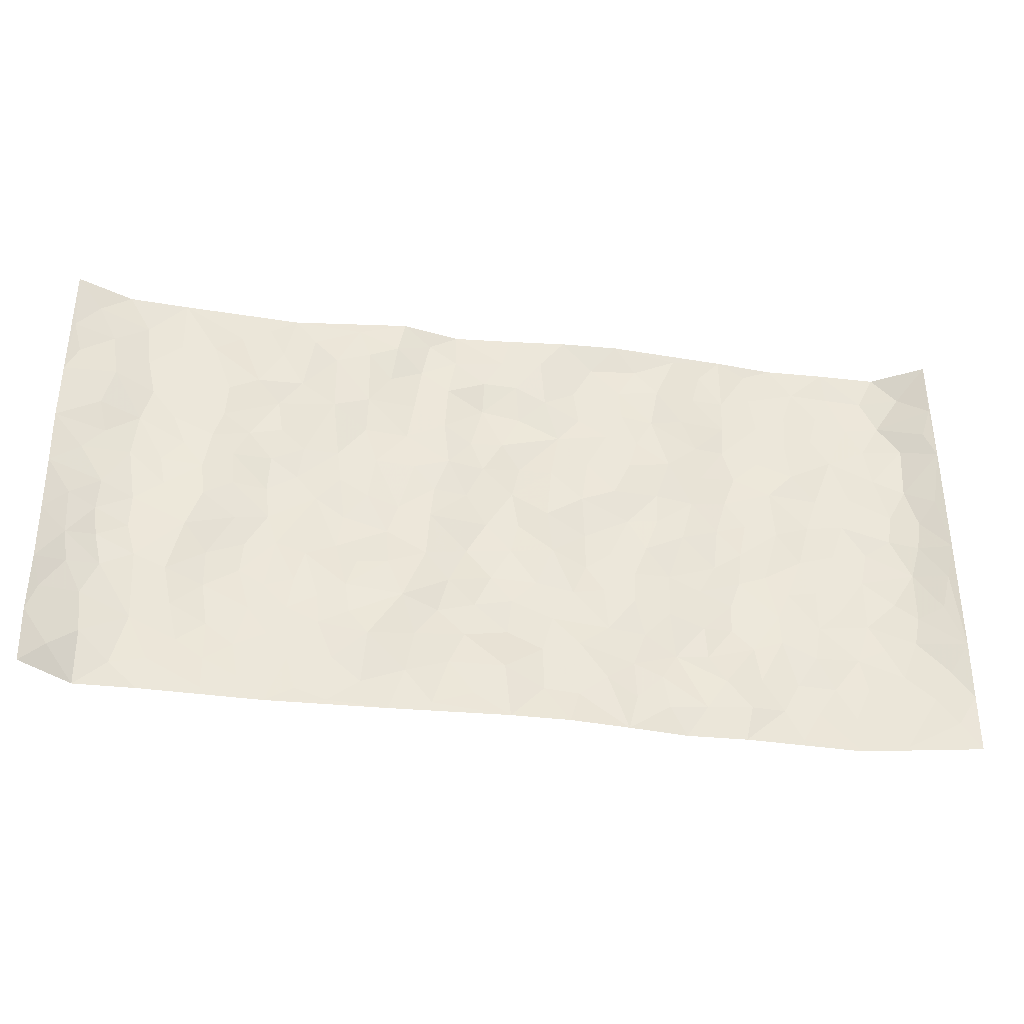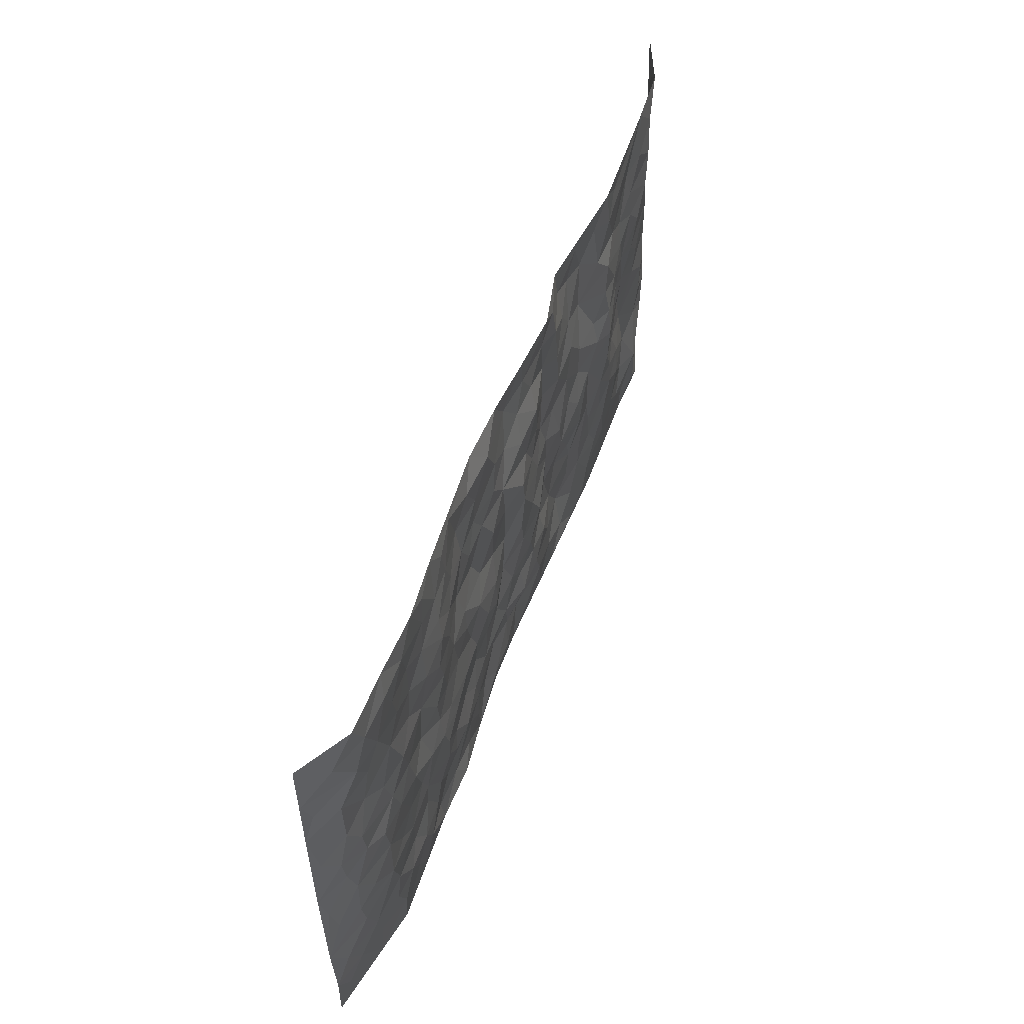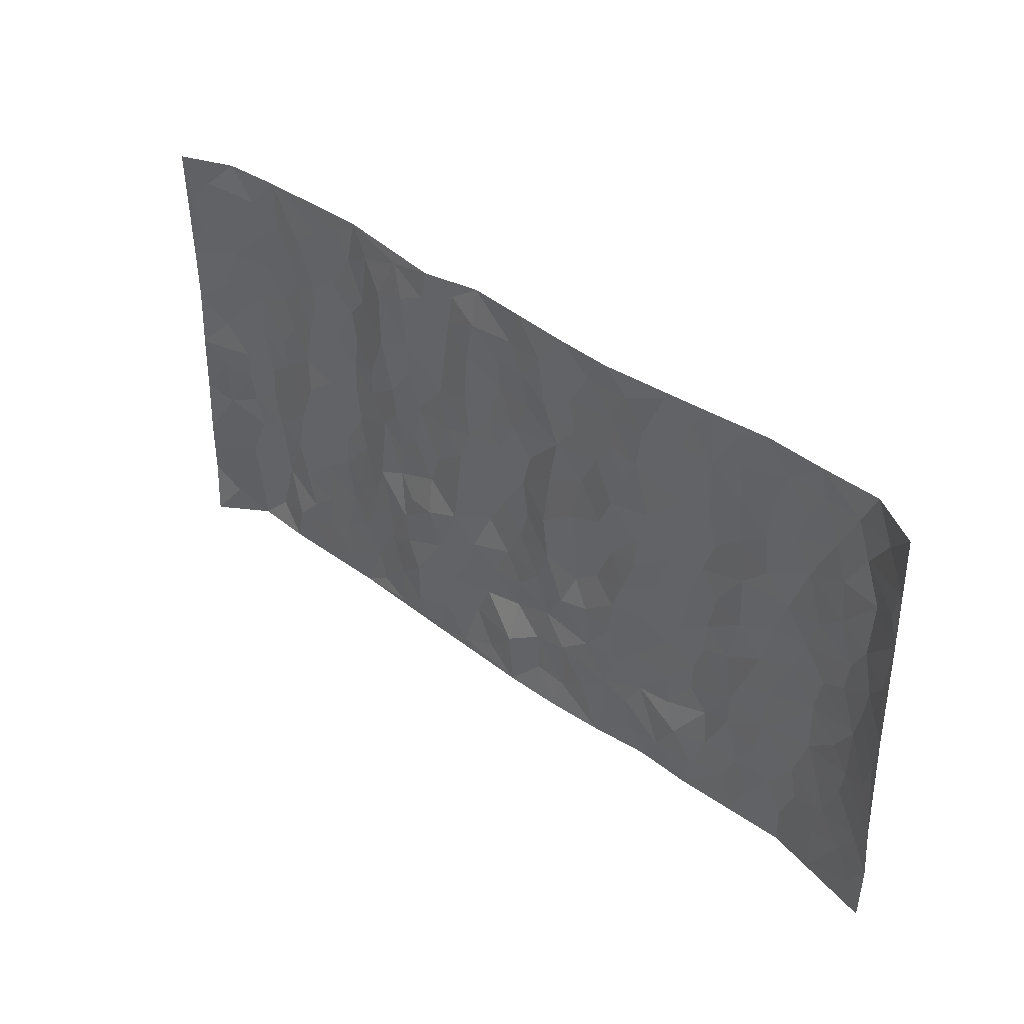
<metadata>
{"format":"obj","ext":"obj","renderer":"f3d","projection":"perspective","resolution":1024,"background":"white","views":[{"elev":-36.1,"azim":-9.4,"up":"+Y"},{"elev":54.5,"azim":110.0,"up":"+Y"},{"elev":39.6,"azim":42.8,"up":"+Y"}]}
</metadata>
<code>
v -0.9641 0.003917 0.06566
v -0.9714 1 0.05021
v 0.9757 0.0006775 0.04098
v 0.9671 1.001 0.05825
v -0.7975 0.3932 -0.01151
v -0.9713 0.5007 0.04715
v -0.8592 0.3589 -0.003159
v -0.0001479 0.002896 0.01547
v -0.9671 0.253 0.05711
v -0.9178 0.3393 0.02607
v -0.7382 0.001936 0.0003083
v -0.9685 0.128 0.05649
v -0.7116 0.2925 -0.003302
v -0.8622 0.003251 -0.004977
v -0.8427 0.2894 -0.00614
v -0.4911 0.0006361 -0.002587
v -0.9497 0.1903 0.04572
v -0.2941 0.166 0.01867
v -0.7779 0.3224 -0.008222
v -0.8637 0.1216 0.003402
v -0.9183 0.06568 0.0328
v -0.7992 0.06422 -0.01352
v -0.6745 0.1264 -0.008426
v -0.7271 0.0749 -0.003922
v -0.8736 0.2086 0.007189
v -0.9072 0.2716 0.0212
v -0.7713 0.1772 -0.02011
v -0.694 0.2092 -0.006769
v -0.863 0.4894 0.00504
v -0.9689 0.3768 0.05138
v -0.7336 1 -0.005352
v -0.5371 0.2211 -0.01569
v 0.2595 0.1573 0.002132
v -0.9735 0.7506 0.04272
v -0.367 0.3908 -0.01046
v -0.783 0.7542 -0.01361
v -0.8002 0.833 -0.01095
v -0.5811 0.4419 -0.01369
v -0.5991 0.6061 -0.01168
v -0.4867 0.9973 -0.0133
v -0.9518 0.6881 0.03589
v -0.6607 0.5632 -0.005855
v -0.3913 0.7519 0.012
v -0.5099 0.2788 -0.01296
v -0.4602 0.2239 -0.005492
v -0.4956 0.1609 -0.01007
v -0.4487 0.6351 -0.007796
v -0.3674 0.5577 -0.001077
v 0.1639 0.4733 -0.004912
v -0.3337 0.2199 0.00734
v -0.2103 0.6089 0.004651
v -0.3758 0.6272 -0.0008049
v -0.303 0.05646 0.007934
v -0.6263 0.711 -0.008724
v -0.3948 0.1931 -0.001092
v -0.8708 0.6189 0.007994
v -0.03833 0.3464 -0.01037
v 0.05709 0.3382 -0.002081
v 0.2969 0.4515 0.001964
v -0.09496 0.5503 -0.003985
v -0.165 0.5545 0.002696
v 0.09114 0.63 0.001536
v -0.6335 0.3456 -0.01353
v -0.7485 0.5748 -0.01114
v -0.9473 0.8115 0.0337
v -0.5606 0.1279 -0.01091
v -0.3683 0.01109 0.001475
v -0.7957 0.4669 -0.01283
v -0.6182 0.1714 -0.01188
v -0.6162 0.01774 -0.001946
v -0.2455 0.0008125 0.00628
v -0.617 0.08745 -0.007239
v -0.5477 0.05227 -0.004816
v -0.432 0.036 -0.005274
v -0.4514 0.1027 -0.007752
v -0.8878 0.6871 0.02027
v -0.965 0.8753 0.04322
v -0.7363 0.5098 -0.008991
v -2.204e-05 0.9965 0.0006609
v -0.8036 0.6765 -0.01065
v -0.5623 0.3138 -0.02081
v -0.5125 0.4599 -0.02588
v 0.006697 0.5702 -0.01192
v -0.04972 0.4816 -0.01043
v 0.003029 0.4182 -0.00805
v -0.1249 0.1272 -0.003105
v -0.5683 0.6704 -0.01601
v -0.9131 0.5632 0.01887
v -0.7322 0.6921 -0.01442
v -0.4493 0.2958 -0.006293
v -0.6322 0.2666 -0.01616
v -0.4998 0.6882 -0.01685
v -0.1725 0.4835 0.004344
v -0.2623 0.4341 -0.002007
v -0.6464 0.6498 -0.007343
v -0.01176 0.1181 0.01451
v -0.4156 0.5084 -0.01114
v -0.3435 0.287 0.005972
v -0.2403 0.5019 -0.003927
v -0.1798 0.3807 0.01026
v -0.9748 0.6258 0.04002
v -0.7047 0.6237 -0.01149
v -0.8137 0.5804 -0.008282
v -0.3628 0.1091 0.003712
v -0.5212 0.5326 -0.02708
v -0.6825 0.4063 0.001014
v -0.1298 0.3229 0.002487
v -0.1504 0.2486 -0.003414
v -0.5171 0.6116 -0.02274
v 0.1082 0.7281 -0.000468
v -0.003643 0.2133 -0.008945
v -0.07336 0.2715 -0.00502
v 0.004345 0.2868 -0.002174
v -0.4297 0.3625 -0.006617
v -0.1974 0.1832 0.00414
v -0.6528 0.4885 -0.0008157
v -0.5567 0.3802 -0.02038
v -0.4918 0.3905 -0.01933
v -0.3078 0.5222 -0.0001333
v -0.2591 0.3495 0.01266
v -0.3552 0.4651 -0.008941
v -0.2261 0.2702 0.01329
v -0.09165 0.4096 -0.01212
v -0.5936 0.5316 -0.01293
v -0.09304 0.1971 -0.006165
v -0.2142 0.09268 0.005689
v -0.399 0.257 -0.001629
v -0.9234 0.4388 0.02568
v -0.8672 0.422 0.001619
v 0.09129 0.4215 0.006618
v 0.2082 0.2374 0.00477
v 0.0807 0.5157 0.00734
v 0.0197 0.4865 -0.009955
v 0.165 0.392 -0.005774
v 0.7949 0.4971 -0.01107
v 0.2192 0.4335 -0.007573
v 0.2662 0.3134 0.004664
v 0.1589 0.5667 0.003567
v 0.1215 0.9977 0.01092
v -0.2931 0.6177 -4.071e-06
v 0.4234 0.8814 -0.002491
v 0.4898 1 -0.0008184
v -0.2143 0.7789 -0.002398
v -0.05857 0.8626 0.001353
v -0.3221 0.3472 0.003369
v -0.459 0.5647 -0.01672
v -0.07416 0.05298 0.006456
v -0.1584 0.02188 0.007545
v 0.1216 0.003357 0.01496
v 0.01315 0.8583 0.004521
v -0.01672 0.6989 -0.005219
v 0.4218 0.1965 -0.009311
v 0.3415 0.2899 0.0001746
v 0.5928 0.5269 -0.00558
v 0.526 0.5476 -0.01503
v 0.4554 0.1357 0.0009793
v 0.5232 0.2278 -0.01307
v 0.414 0.3618 -0.01198
v 0.02292 0.6401 -0.01371
v -0.05878 0.6264 -0.004013
v -0.1465 0.7283 0.007035
v -0.08671 0.692 -0.003068
v -0.06088 0.7904 -0.01132
v -0.1358 0.6315 0.005664
v 0.02094 0.774 -0.007297
v 0.2436 0.998 0.01618
v -0.01903 0.9249 0.004879
v -0.2692 0.8439 0.007124
v -0.1998 0.8781 -0.002776
v -0.316 0.7786 0.007966
v -0.2433 0.9955 0.01699
v -0.2279 0.694 -0.002024
v -0.3183 0.6984 0.0001781
v -0.1402 0.8281 0.005184
v -0.1227 0.9961 -0.008587
v 0.217 0.7456 0.003983
v 0.1734 0.6666 -0.003662
v 0.3263 0.5955 0.0007734
v 0.2601 0.5231 -0.004645
v 0.2654 0.6658 0.01043
v 0.4235 0.7453 -0.00662
v 0.3559 0.6836 0.006956
v 0.2852 0.7333 0.005189
v 0.06798 0.9278 0.01378
v 0.07815 0.8215 0.00789
v 0.1444 0.8573 0.003033
v 0.2493 0.8734 0.004454
v 0.3209 0.7939 0.007106
v 0.2312 0.5952 0.005289
v -0.8797 0.8692 0.01464
v -0.6817 0.8172 -0.007561
v -0.866 0.7763 0.01491
v -0.8573 1 0.002177
v -0.9185 0.9414 0.02611
v -0.8106 0.923 -0.005997
v -0.733 0.8867 -0.009549
v -0.6045 0.9294 -0.009927
v -0.6616 0.8865 -0.002387
v -0.6873 0.7465 -0.009946
v -0.5596 0.8142 -0.007941
v -0.6213 0.7812 -0.004309
v -0.5098 0.9001 -0.0134
v -0.3918 0.8769 0.01274
v -0.5434 0.9597 -0.01003
v -0.4636 0.8149 -0.00603
v -0.4416 0.935 -0.001235
v -0.3441 0.9708 0.007787
v -0.5108 0.7606 -0.01646
v -0.3202 0.8991 0.01716
v -0.2576 0.9275 0.01568
v 0.1555 0.7842 0.001242
v 0.2534 0.8043 0.007863
v 0.1872 0.9335 0.001364
v 0.3924 0.8132 0.0007992
v 0.3367 0.8814 0.01176
v 0.3808 0.9834 0.005172
v 0.2878 0.938 0.005851
v 0.4411 0.9495 -0.002812
v 0.3807 0.4938 -0.00263
v 0.3254 0.5292 -0.001288
v 0.484 0.605 -0.01536
v 0.4318 0.6655 -0.00884
v 0.406 0.5887 -0.005126
v 0.3525 0.1902 -0.0084
v 0.4817 0.3349 -0.01835
v 0.46 0.5231 -0.01056
v 0.3463 0.3883 -0.006406
v -0.1246 0.9127 0.002471
v -0.1841 0.9556 -0.0005134
v 0.3199 0.133 -0.001127
v 0.612 0.01485 -0.006757
v 0.2006 0.3331 0.002911
v 0.2706 0.3848 -0.0001654
v 0.5844 0.2481 -0.007769
v 0.7371 0.9997 -0.006358
v 0.9747 0.2502 0.04696
v 0.4912 0.8137 -0.013
v 0.7205 0.4876 -0.01438
v 0.4874 0.7483 -0.01762
v 0.9717 0.5 0.05351
v 0.6707 0.2941 -0.01085
v 0.5102 0.4686 -0.01279
v 0.7809 0.3107 -0.01355
v 0.5623 0.416 -0.01561
v 0.4894 0.00226 -0.002148
v 0.08958 0.251 0.0007728
v 0.5055 0.07761 0.001087
v 0.1339 0.3181 0.005829
v 0.4168 0.2668 -0.008289
v 0.8757 0.2649 0.008298
v 0.643 0.462 -0.01276
v 0.5778 0.08263 -0.01095
v 0.4492 0.4263 -0.01181
v 0.6085 0.372 -0.009194
v 0.2863 0.2325 -0.001046
v 0.4786 0.2717 -0.01671
v 0.2636 0.07842 0.003032
v 0.3664 0.002114 -0.006823
v 0.2438 0.002044 0.006418
v 0.2007 0.1146 0.01092
v 0.06733 0.1696 0.007672
v 0.1446 0.1894 0.01119
v 0.613 0.148 -0.01283
v 0.7799 0.4229 -0.01209
v 0.7506 0.2209 -0.01105
v 0.6514 0.08111 -0.009179
v 0.6709 0.3848 -0.01092
v 0.7202 0.3392 -0.0107
v 0.8872 0.3259 0.01253
v 0.7481 0.5682 -0.01173
v 0.6933 0.1457 -0.01322
v 0.7654 0.1497 -0.009857
v 0.8434 0.3672 -0.002848
v 0.9401 0.3495 0.03432
v 0.8885 0.4384 0.0106
v 0.5829 0.3134 -0.01007
v 0.8213 0.1058 0.004231
v 0.3317 0.06313 0.0001491
v 0.4106 0.06886 0.0009551
v 0.06983 0.07817 0.004934
v 0.142 0.07258 0.004882
v 0.9703 0.7511 0.05577
v 0.7331 0.07934 -0.01229
v 0.6567 0.216 -0.007386
v 0.9568 0.4246 0.04296
v 0.907 0.5089 0.02092
v 0.8113 0.2501 -0.006061
v 0.533 0.1489 -0.007229
v 0.7347 0.001844 -0.009934
v 0.5032 0.3947 -0.0178
v 0.9381 0.06316 0.03139
v 0.9775 0.1251 0.03817
v 0.842 0.1799 0.003845
v 0.8991 0.1241 0.01793
v 0.8286 0.00898 0.009693
v 0.9374 0.1878 0.0278
v 0.668 0.5564 -0.01179
v 0.694 0.6339 -0.01479
v 0.5863 0.6374 -0.008857
v 0.8281 0.6928 0.005567
v 0.6328 0.7732 -0.007742
v 0.9523 0.6255 0.04416
v 0.7703 0.6427 -0.006016
v 0.8581 0.5956 0.004071
v 0.7362 0.7452 -0.01065
v 0.8492 0.5308 0.001611
v 0.9168 0.5743 0.02308
v 0.8935 0.6602 0.01576
v 0.6418 0.6939 -0.007336
v 0.5664 0.7256 -0.01524
v 0.5101 0.6758 -0.01835
v 0.8582 0.8533 -0.002663
v 0.7152 0.8727 -0.01255
v 0.8153 0.7781 -0.001043
v 0.9 0.779 0.01482
v 0.7845 0.8453 -0.01133
v 0.9662 0.876 0.05556
v 0.6965 0.804 -0.011
v 0.9476 0.8129 0.04601
v 0.7453 0.9331 -0.01342
v 0.8608 0.9992 -0.004397
v 0.6129 1.001 -0.01186
v 0.8255 0.927 -0.009032
v 0.9085 0.9294 0.01742
v 0.6639 0.9363 -0.01302
v 0.5578 0.9034 -0.009756
v 0.4919 0.8831 -0.007404
v 0.5511 0.9718 -0.009157
v 0.5705 0.8238 -0.01007
v 0.6382 0.8626 -0.008364
f 29 6 128
f 12 21 20
f 26 10 9
f 55 45 46
f 27 19 15
f 26 9 17
f 101 6 88
f 12 1 21
f 7 15 19
f 125 86 96
f 84 123 85
f 129 29 128
f 25 27 15
f 12 20 17
f 73 75 66
f 22 14 11
f 26 17 25
f 9 12 17
f 25 15 26
f 5 129 7
f 52 146 48
f 55 18 50
f 7 19 5
f 20 27 25
f 124 82 105
f 41 76 34
f 20 14 22
f 14 20 21
f 14 21 1
f 24 22 11
f 24 27 22
f 72 66 69
f 69 32 91
f 70 24 11
f 24 23 27
f 17 20 25
f 27 20 22
f 10 15 7
f 10 26 15
f 23 28 27
f 27 13 19
f 28 23 69
f 13 27 28
f 119 121 94
f 10 7 129
f 6 30 128
f 9 10 30
f 36 192 80
f 80 102 89
f 118 81 44
f 64 103 78
f 115 126 86
f 45 32 46
f 91 63 13
f 129 68 29
f 95 87 54
f 95 54 199
f 202 40 204
f 82 97 105
f 29 88 6
f 18 55 104
f 148 126 71
f 38 82 124
f 50 18 122
f 117 82 38
f 5 19 106
f 82 117 118
f 80 64 102
f 127 45 55
f 194 77 190
f 98 35 114
f 39 124 105
f 127 50 98
f 106 19 13
f 66 75 46
f 39 95 42
f 63 117 38
f 95 89 102
f 101 56 76
f 51 140 99
f 18 53 126
f 62 83 132
f 45 127 90
f 112 113 57
f 103 29 68
f 130 85 58
f 109 39 105
f 35 94 121
f 113 246 58
f 151 165 163
f 120 100 94
f 114 127 98
f 192 190 65
f 95 39 87
f 36 191 37
f 67 104 74
f 56 101 88
f 13 63 106
f 192 34 76
f 268 241 243
f 108 115 125
f 93 84 60
f 133 84 85
f 156 288 157
f 101 76 41
f 80 103 64
f 105 97 146
f 99 61 51
f 92 109 47
f 125 96 111
f 158 227 153
f 75 104 55
f 69 66 32
f 81 91 32
f 106 78 68
f 42 64 78
f 77 34 65
f 24 70 72
f 75 73 16
f 16 71 67
f 2 34 77
f 13 28 91
f 103 56 88
f 56 80 76
f 72 69 23
f 11 16 70
f 16 73 70
f 16 67 74
f 115 18 126
f 24 72 23
f 73 72 70
f 16 74 75
f 72 73 66
f 32 45 44
f 84 83 60
f 66 46 32
f 78 106 116
f 117 63 81
f 67 53 104
f 103 68 78
f 69 91 28
f 36 80 89
f 106 38 116
f 106 68 5
f 81 118 117
f 62 132 138
f 32 44 81
f 53 67 71
f 57 58 85
f 123 100 107
f 93 60 61
f 33 230 224
f 8 96 147
f 132 133 130
f 140 48 119
f 93 100 123
f 122 98 50
f 164 60 160
f 53 71 126
f 125 112 108
f 193 194 195
f 75 55 46
f 63 91 81
f 56 103 80
f 196 198 31
f 18 104 53
f 121 48 97
f 38 106 63
f 118 97 82
f 97 35 121
f 51 172 140
f 130 134 49
f 87 39 109
f 288 252 263
f 97 114 35
f 47 43 92
f 57 113 58
f 248 130 58
f 34 101 41
f 114 90 127
f 116 124 42
f 145 94 35
f 118 114 97
f 167 79 175
f 98 145 35
f 85 123 57
f 43 47 52
f 199 36 89
f 42 78 116
f 159 83 62
f 88 29 103
f 74 104 75
f 118 44 90
f 173 140 172
f 42 95 102
f 190 192 37
f 65 190 77
f 89 95 199
f 125 111 112
f 92 87 109
f 18 115 122
f 177 180 176
f 112 57 107
f 109 105 146
f 93 94 100
f 285 286 275
f 96 86 147
f 137 232 131
f 57 123 107
f 87 92 208
f 49 134 136
f 132 130 49
f 161 164 162
f 50 127 55
f 122 108 107
f 122 107 100
f 48 140 52
f 118 90 114
f 99 119 94
f 123 84 93
f 36 37 192
f 48 121 119
f 120 122 100
f 39 42 124
f 38 124 116
f 248 58 246
f 44 45 90
f 98 122 120
f 146 52 47
f 94 93 99
f 168 209 170
f 212 183 188
f 202 197 200
f 42 102 64
f 107 108 112
f 99 93 61
f 8 280 96
f 112 111 113
f 125 115 86
f 115 108 122
f 128 30 10
f 5 68 129
f 10 129 128
f 132 49 138
f 83 84 133
f 130 133 85
f 83 133 132
f 248 134 130
f 156 152 224
f 151 110 165
f 212 186 211
f 153 224 249
f 254 251 244
f 246 261 262
f 225 158 249
f 49 136 179
f 185 184 150
f 214 188 181
f 181 188 182
f 161 163 174
f 143 170 172
f 110 211 185
f 184 79 167
f 174 228 169
f 62 110 159
f 163 150 144
f 210 169 229
f 170 143 168
f 176 211 110
f 98 120 145
f 94 145 120
f 48 146 97
f 109 146 47
f 148 86 126
f 147 86 148
f 71 8 148
f 8 147 148
f 244 276 254
f 232 136 134
f 174 143 161
f 60 83 160
f 163 162 151
f 159 160 83
f 261 281 262
f 259 281 149
f 219 220 59
f 246 113 111
f 33 255 131
f 157 256 152
f 137 255 153
f 230 278 279
f 262 260 33
f 154 155 242
f 131 255 137
f 248 131 232
f 281 280 149
f 259 258 278
f 220 179 59
f 159 151 160
f 162 160 151
f 164 61 60
f 228 174 144
f 144 174 163
f 159 110 151
f 161 172 164
f 186 184 185
f 161 162 163
f 61 164 51
f 160 162 164
f 187 217 213
f 150 163 165
f 205 202 200
f 79 184 139
f 170 43 173
f 174 169 143
f 161 143 172
f 167 144 150
f 176 180 183
f 172 170 173
f 223 226 221
f 185 150 165
f 99 140 119
f 207 206 203
f 172 51 164
f 43 52 173
f 173 52 140
f 167 175 228
f 228 229 169
f 210 168 169
f 177 110 62
f 189 138 179
f 62 138 177
f 136 232 233
f 181 182 222
f 150 184 167
f 178 180 189
f 49 179 138
f 177 138 189
f 180 178 182
f 178 179 220
f 307 308 304
f 222 223 221
f 215 187 188
f 176 183 212
f 187 213 186
f 214 215 188
f 185 211 186
f 237 181 239
f 182 188 183
f 110 185 165
f 216 215 141
f 211 176 212
f 182 183 180
f 176 110 177
f 213 184 186
f 178 189 179
f 177 189 180
f 195 190 37
f 197 198 200
f 195 194 190
f 34 192 65
f 80 192 76
f 37 196 195
f 194 2 77
f 193 2 194
f 196 37 191
f 31 193 195
f 198 196 191
f 31 195 196
f 199 201 191
f 197 204 31
f 198 191 201
f 31 198 197
f 201 199 54
f 36 199 191
f 54 208 201
f 208 43 205
f 208 54 87
f 198 201 200
f 206 205 203
f 43 170 203
f 210 207 209
f 40 202 206
f 31 204 40
f 197 202 204
f 208 205 200
f 43 203 205
f 205 206 202
f 203 209 207
f 171 40 207
f 40 206 207
f 208 200 201
f 43 208 92
f 170 209 203
f 168 143 169
f 207 210 171
f 168 210 209
f 188 187 212
f 212 187 186
f 166 139 213
f 184 213 139
f 237 214 181
f 215 214 141
f 216 141 218
f 213 217 166
f 142 166 216
f 217 216 166
f 187 215 217
f 216 217 215
f 237 141 214
f 142 216 218
f 223 222 182
f 179 136 59
f 223 220 219
f 267 238 251
f 237 327 141
f 223 182 178
f 158 290 253
f 220 223 178
f 59 233 227
f 233 59 136
f 248 246 131
f 153 249 158
f 251 254 267
f 223 219 226
f 111 261 246
f 297 251 238
f 276 256 157
f 167 228 144
f 229 228 175
f 175 171 229
f 229 171 210
f 260 257 33
f 265 271 272
f 266 289 283
f 269 243 250
f 249 224 152
f 266 283 271
f 227 233 137
f 253 227 158
f 325 313 320
f 135 264 275
f 310 329 239
f 270 298 297
f 249 256 225
f 275 273 269
f 311 222 221
f 155 154 299
f 234 276 157
f 310 311 299
f 222 239 181
f 221 226 155
f 266 263 252
f 242 290 244
f 264 273 275
f 273 264 243
f 242 244 154
f 276 290 225
f 288 234 157
f 240 282 302
f 275 286 306
f 225 290 158
f 234 263 284
f 241 254 276
f 233 232 137
f 137 153 227
f 264 135 238
f 244 251 154
f 260 259 257
f 227 253 219
f 33 224 255
f 154 297 299
f 240 302 307
f 297 154 251
f 264 268 243
f 253 226 219
f 271 284 263
f 277 294 293
f 290 242 253
f 241 234 284
f 59 227 219
f 242 155 226
f 252 245 231
f 157 152 156
f 257 230 33
f 152 256 249
f 278 230 257
f 262 33 131
f 224 153 255
f 259 278 257
f 134 248 232
f 230 279 224
f 96 261 111
f 261 96 280
f 280 281 261
f 246 262 131
f 252 247 245
f 268 267 241
f 283 277 272
f 288 247 252
f 275 274 285
f 295 291 294
f 267 268 264
f 263 234 288
f 309 310 299
f 290 276 244
f 283 272 271
f 267 254 241
f 265 243 241
f 236 240 285
f 297 238 270
f 303 305 298
f 241 276 234
f 221 155 299
f 272 277 293
f 250 243 287
f 286 285 240
f 284 271 265
f 271 263 266
f 295 3 291
f 225 256 276
f 241 284 265
f 289 266 231
f 3 292 291
f 321 235 323
f 293 294 296
f 279 278 258
f 245 279 258
f 279 156 224
f 260 281 259
f 280 8 149
f 262 281 260
f 231 266 252
f 267 264 238
f 306 304 270
f 283 289 295
f 243 269 273
f 236 269 250
f 294 292 296
f 274 236 285
f 269 274 275
f 250 287 293
f 245 289 231
f 236 274 269
f 156 279 247
f 242 226 253
f 247 279 245
f 243 265 287
f 288 156 247
f 265 272 293
f 296 292 236
f 293 287 265
f 295 294 277
f 277 283 295
f 236 250 296
f 289 3 295
f 292 294 291
f 293 296 250
f 300 304 308
f 325 320 235
f 329 330 326
f 270 304 303
f 270 303 298
f 309 305 301
f 135 306 270
f 299 297 298
f 298 309 299
f 238 135 270
f 300 314 305
f 303 300 305
f 304 306 307
f 300 303 304
f 282 319 315
f 322 325 235
f 275 306 135
f 307 306 286
f 240 307 286
f 308 307 302
f 302 282 308
f 308 282 315
f 305 309 298
f 310 309 301
f 310 301 329
f 310 239 311
f 222 311 239
f 299 311 221
f 319 312 315
f 312 323 316
f 301 305 318
f 305 314 316
f 300 308 315
f 316 314 312
f 312 314 315
f 315 314 300
f 323 312 324
f 316 313 318
f 282 4 317
f 330 313 325
f 4 321 324
f 235 320 323
f 282 317 319
f 312 319 317
f 326 325 322
f 316 320 313
f 316 318 305
f 142 218 327
f 327 218 141
f 316 323 320
f 324 312 317
f 4 324 317
f 321 323 324
f 318 313 330
f 328 326 322
f 326 327 329
f 329 327 237
f 326 328 327
f 322 142 328
f 327 328 142
f 329 237 239
f 301 318 330
f 326 330 325
f 330 329 301

</code>
